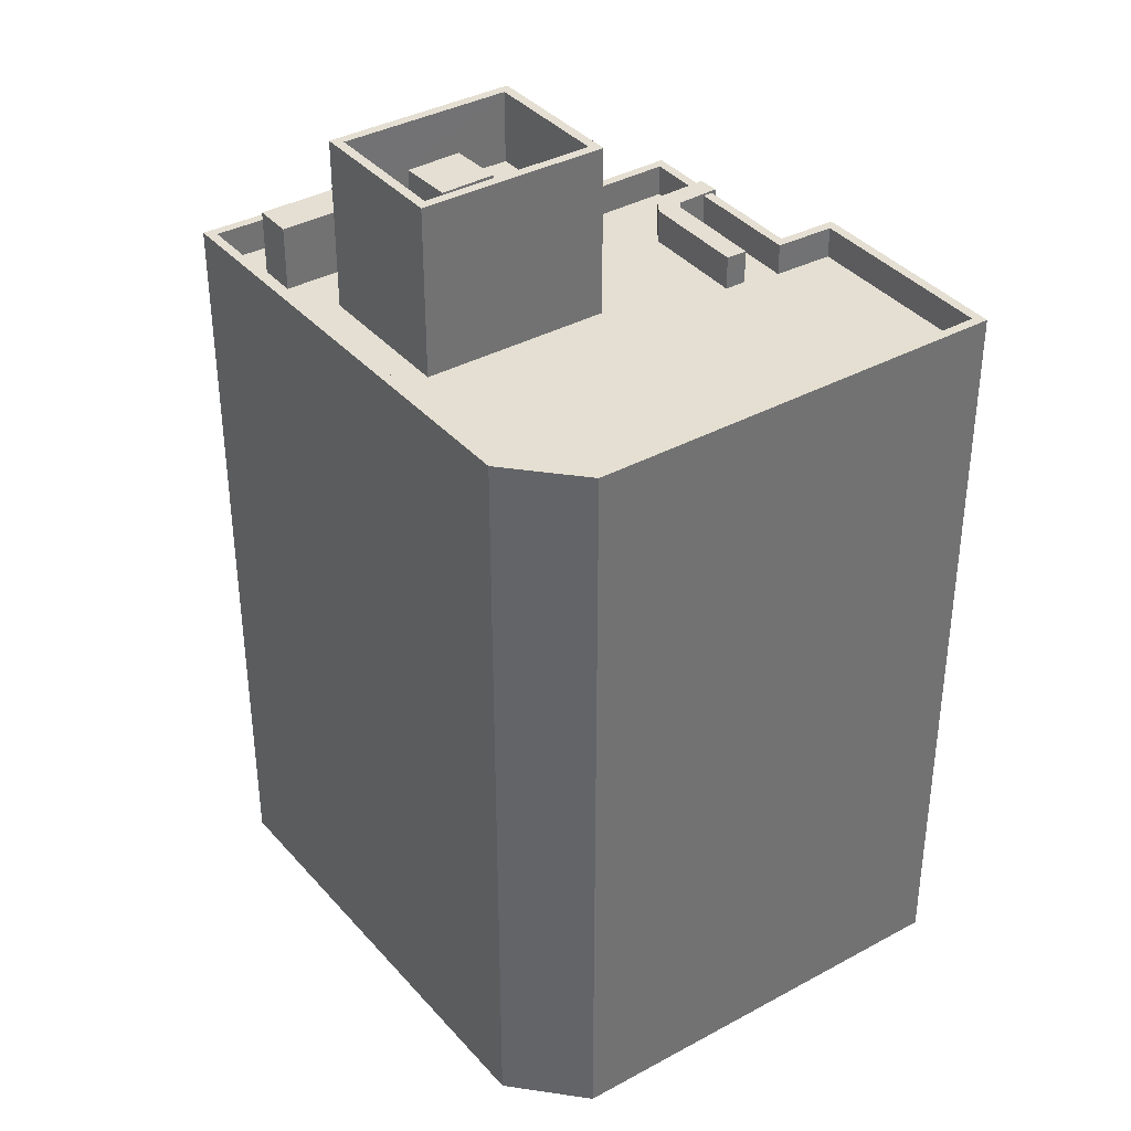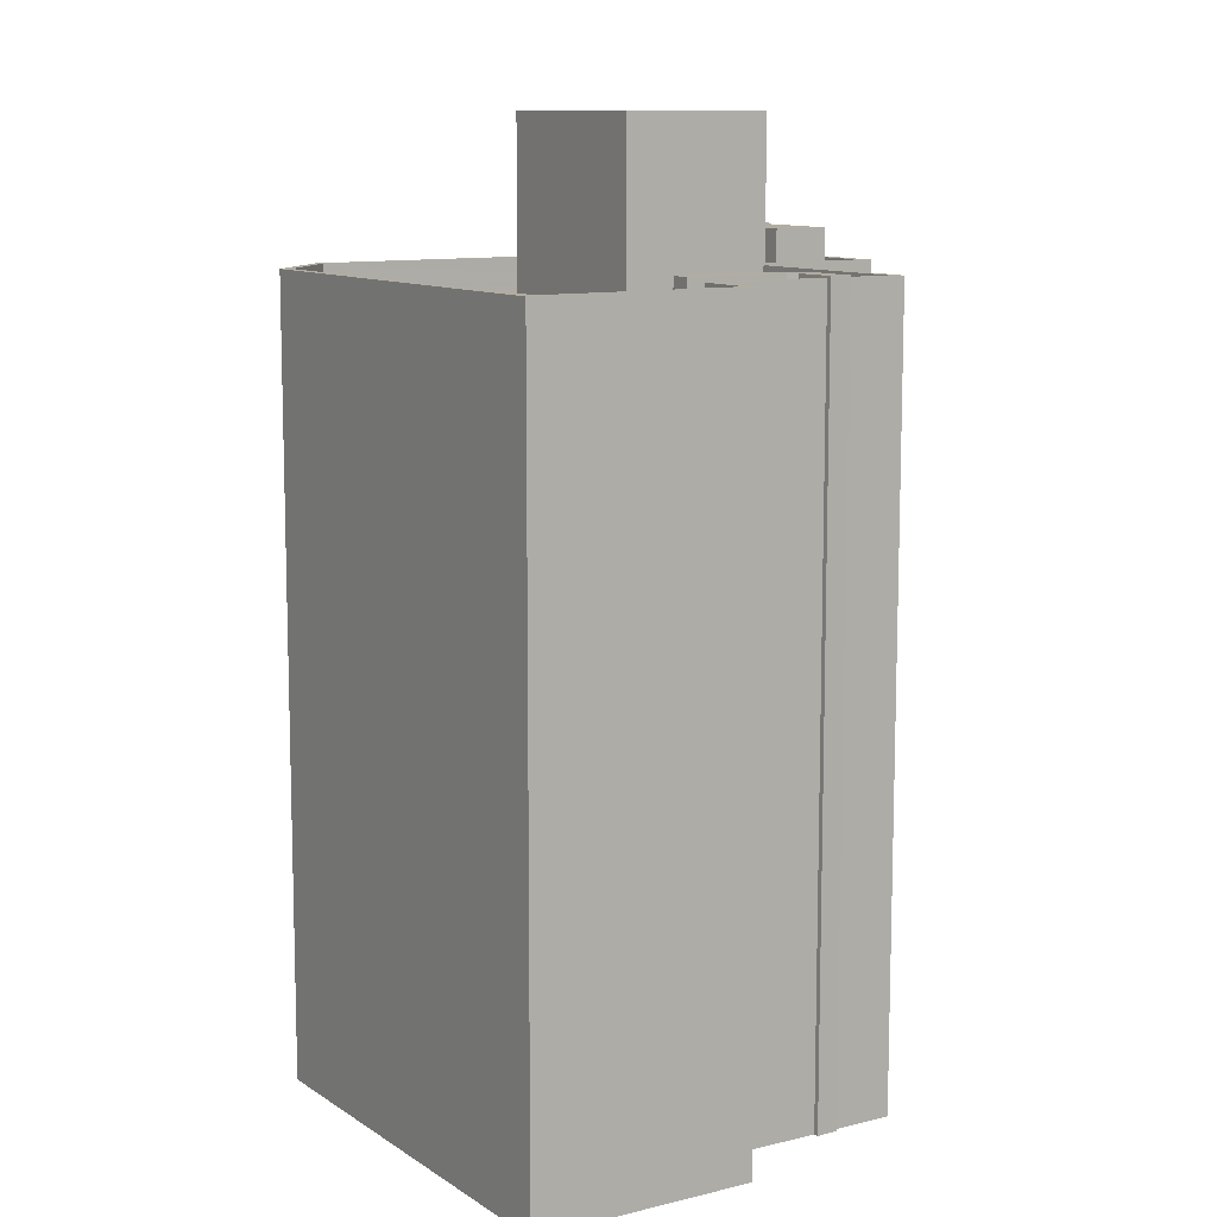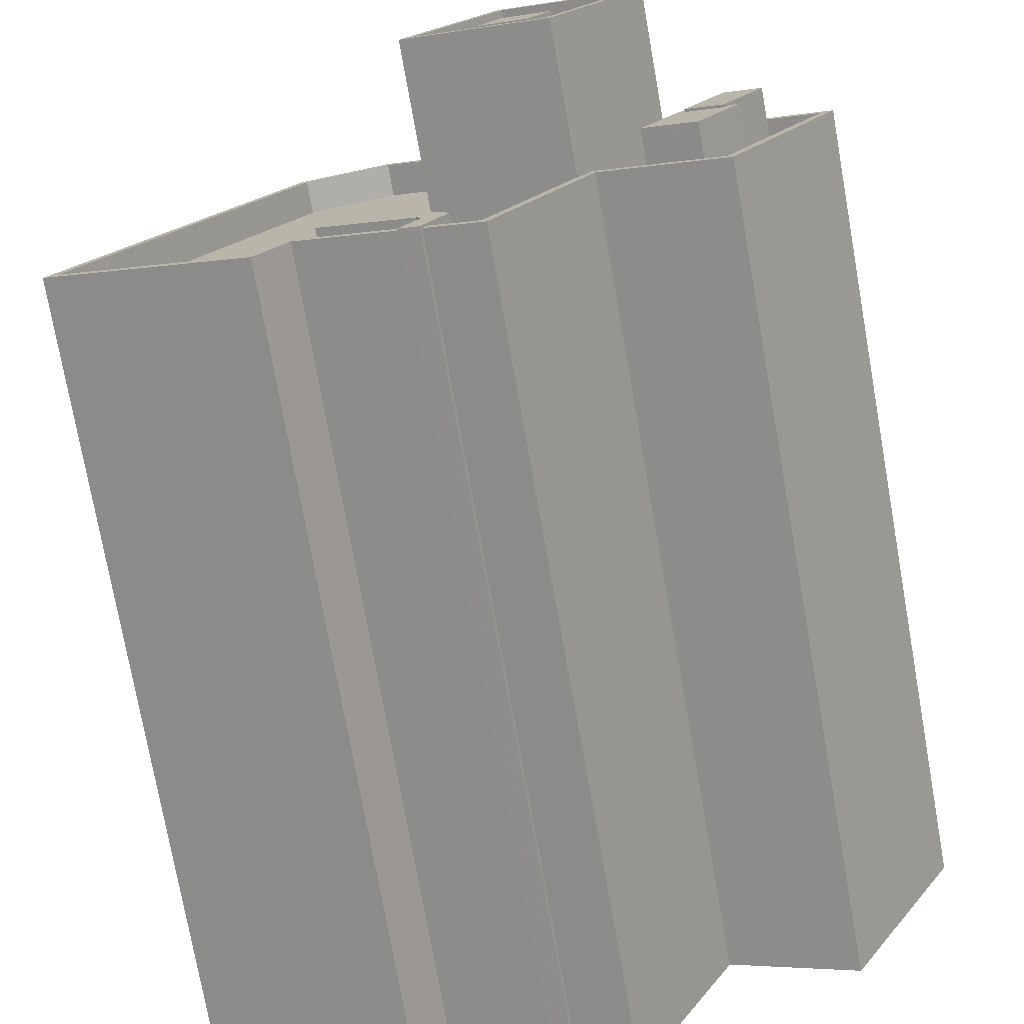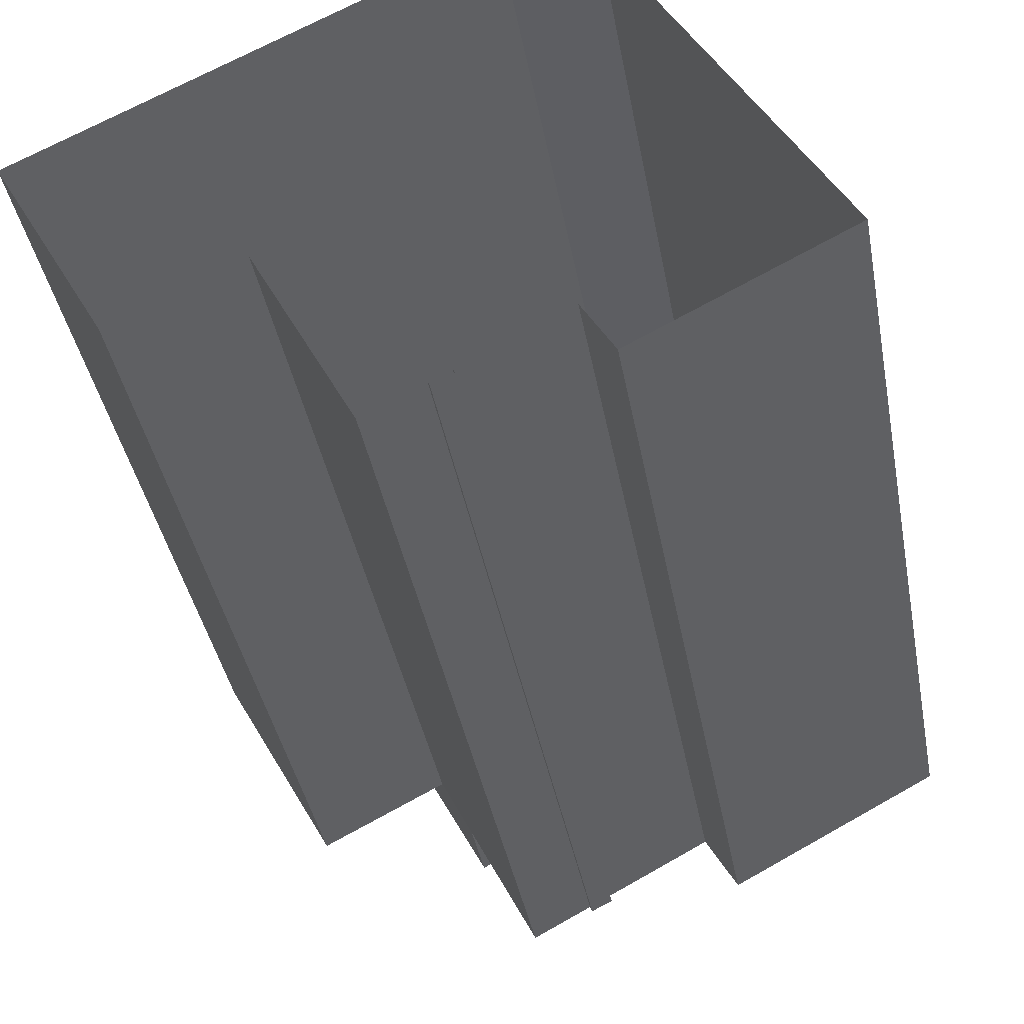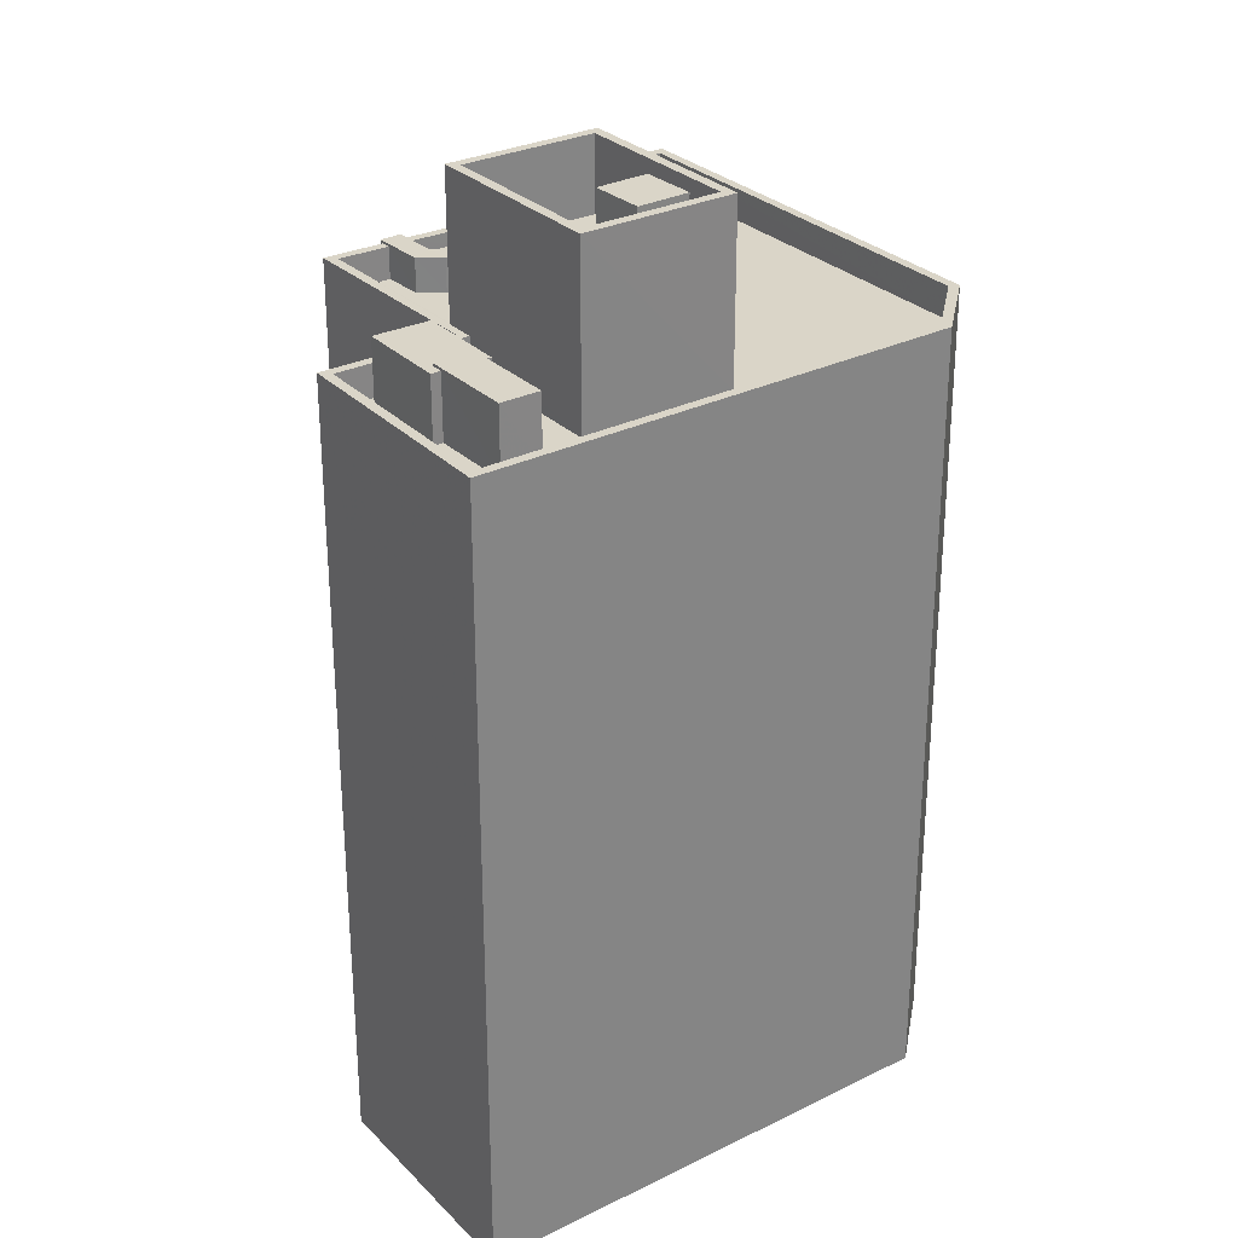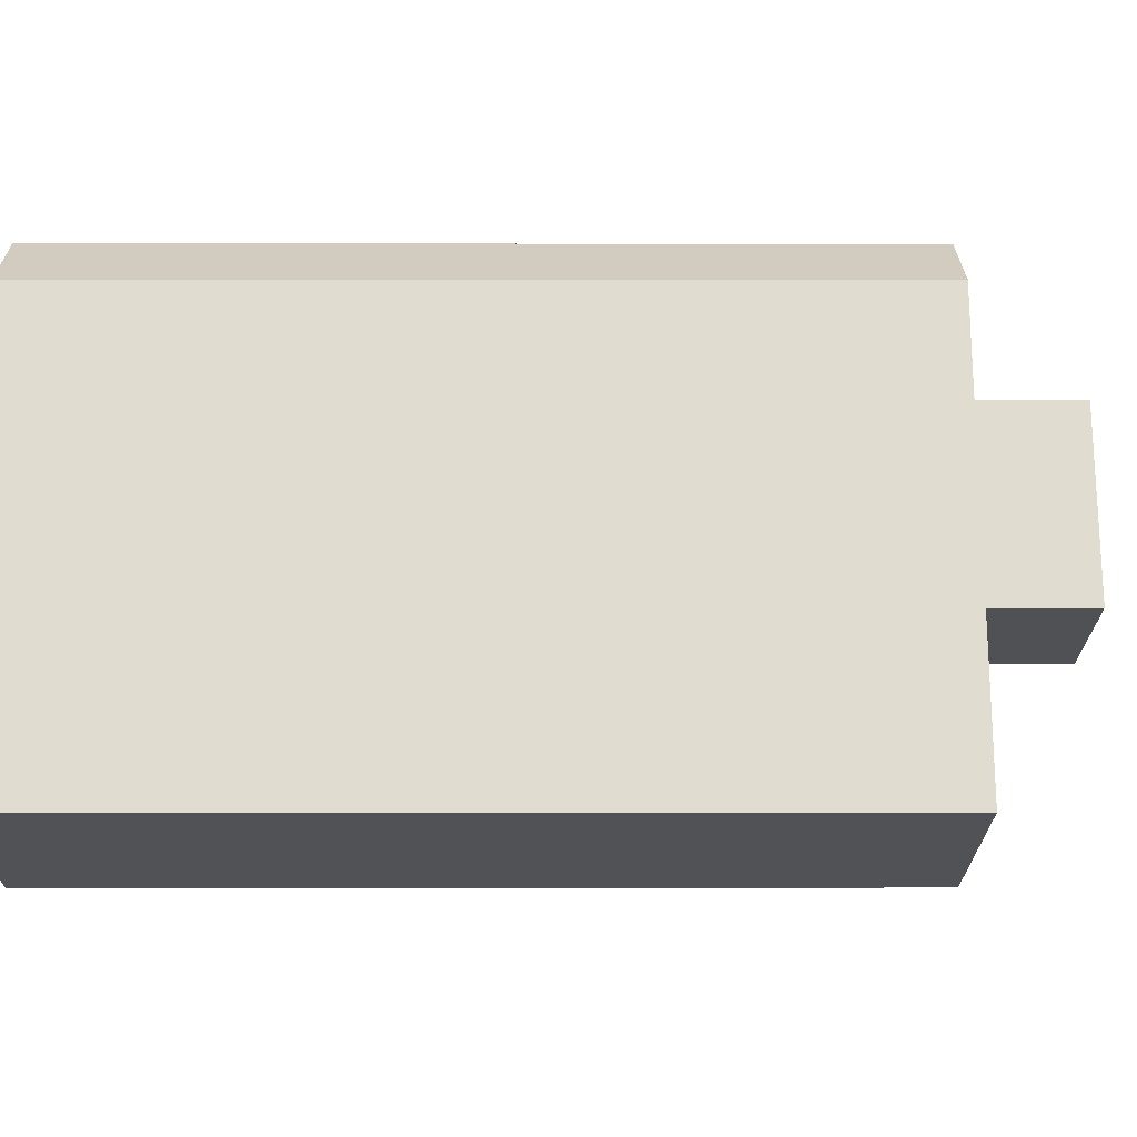
<metadata>
{"format":"obj","ext":"obj","renderer":"f3d","projection":"perspective","resolution":1024,"background":"white","views":[{"elev":37.1,"azim":-152.5,"up":"+Z"},{"elev":10.5,"azim":-59.8,"up":"+Z"},{"elev":-75.7,"azim":10.1,"up":"+Y"},{"elev":-39.8,"azim":-169.5,"up":"+Y"},{"elev":29.1,"azim":117.0,"up":"+Z"},{"elev":7.1,"azim":-90.3,"up":"+Y"}]}
</metadata>
<code>
v -5285 -3.555e+04 2.984
v -5289 -3.555e+04 2.98
v -5292 -3.555e+04 2.981
v -5280 -3.555e+04 2.982
v -5276 -3.554e+04 2.986
v -5298 -3.555e+04 2.982
v -5306 -3.555e+04 2.984
v -5296 -3.555e+04 2.983
v -5294 -3.553e+04 2.991
v -5297 -3.553e+04 2.991
v -5292 -3.555e+04 2.981
v -5292 -3.555e+04 2.981
v -5292 -3.555e+04 2.981
v -5292 -3.555e+04 35.17
v -5292 -3.555e+04 35.17
v -5292 -3.555e+04 35.17
v -5292 -3.555e+04 35.17
v -5295 -3.555e+04 35.17
v -5296 -3.555e+04 35.17
v -5291 -3.555e+04 35.17
v -5291 -3.555e+04 35.17
v -5298 -3.555e+04 33.77
v -5297 -3.555e+04 33.77
v -5305 -3.555e+04 33.77
v -5295 -3.555e+04 33.77
v -5297 -3.553e+04 33.78
v -5288 -3.554e+04 33.78
v -5294 -3.553e+04 33.78
v -5291 -3.555e+04 33.77
v -5289 -3.555e+04 33.77
v -5291 -3.555e+04 33.77
v -5278 -3.554e+04 33.77
v -5282 -3.555e+04 33.77
v -5283 -3.555e+04 33.77
v -5282 -3.555e+04 33.77
v -5286 -3.555e+04 33.77
v -5285 -3.555e+04 33.77
v -5292 -3.555e+04 33.77
v -5292 -3.555e+04 33.77
v -5292 -3.555e+04 33.77
v -5280 -3.554e+04 33.77
v -5278 -3.554e+04 33.77
v -5291 -3.555e+04 33.77
v -5292 -3.554e+04 33.77
v -5282 -3.554e+04 33.77
v -5281 -3.554e+04 33.77
v -5282 -3.554e+04 33.77
v -5296 -3.555e+04 33.77
v -5281 -3.555e+04 33.77
v -5281 -3.555e+04 33.77
v -5280 -3.554e+04 33.77
v -5280 -3.554e+04 33.77
v -5276 -3.554e+04 33.77
v -5280 -3.555e+04 35.07
v -5281 -3.555e+04 35.07
v -5285 -3.555e+04 35.07
v -5289 -3.555e+04 35.07
v -5286 -3.555e+04 35.07
v -5276 -3.554e+04 35.07
v -5276 -3.554e+04 35.07
v -5289 -3.555e+04 35.07
v -5292 -3.555e+04 35.07
v -5305 -3.555e+04 35.07
v -5306 -3.555e+04 35.07
v -5298 -3.555e+04 35.07
v -5294 -3.553e+04 35.08
v -5297 -3.553e+04 35.08
v -5297 -3.553e+04 35.08
v -5291 -3.555e+04 35.07
v -5296 -3.555e+04 35.07
v -5292 -3.555e+04 35.07
v -5292 -3.555e+04 35.07
v -5298 -3.555e+04 35.07
v -5286 -3.555e+04 35.07
v -5297 -3.555e+04 35.07
v -5285 -3.555e+04 35.07
v -5294 -3.553e+04 35.08
v -5278 -3.554e+04 36.46
v -5282 -3.554e+04 36.46
v -5280 -3.554e+04 36.46
v -5280 -3.554e+04 36.46
v -5280 -3.554e+04 36.36
v -5280 -3.554e+04 36.36
v -5280 -3.554e+04 36.36
v -5281 -3.555e+04 36.36
v -5283 -3.555e+04 36.36
v -5282 -3.554e+04 36.36
v -5281 -3.554e+04 36.36
v -5282 -3.554e+04 36.36
v -5286 -3.555e+04 37.95
v -5283 -3.554e+04 37.95
v -5287 -3.554e+04 37.95
v -5289 -3.554e+04 37.95
v -5285 -3.554e+04 37.95
v -5286 -3.554e+04 37.95
v -5289 -3.554e+04 37.95
v -5291 -3.554e+04 37.95
v -5288 -3.554e+04 37.95
v -5288 -3.554e+04 37.95
v -5292 -3.554e+04 40.95
v -5286 -3.555e+04 40.95
v -5291 -3.554e+04 40.95
v -5283 -3.554e+04 40.95
v -5282 -3.554e+04 40.95
v -5288 -3.554e+04 40.95
v -5288 -3.554e+04 40.95
v -5286 -3.555e+04 40.95
v -5288 -3.554e+04 40.72
v -5289 -3.554e+04 40.72
v -5287 -3.554e+04 40.72
v -5286 -3.554e+04 40.72
f 1 2 3
f 4 1 5
f 6 7 8
f 9 5 1
f 8 7 10
f 11 12 3
f 10 9 1
f 13 8 1
f 12 13 3
f 3 13 1
f 8 10 1
f 14 15 16
f 17 18 19
f 20 15 14
f 21 17 15
f 17 21 18
f 21 15 20
f 22 23 24
f 24 25 26
f 27 28 26
f 29 30 31
f 27 32 28
f 33 34 35
f 30 36 31
f 34 37 35
f 38 39 40
f 23 38 40
f 41 42 32
f 43 36 44
f 44 27 26
f 31 36 43
f 41 45 46
f 47 37 45
f 47 41 27
f 45 37 34
f 25 43 44
f 25 24 48
f 23 40 48
f 23 48 24
f 25 44 26
f 27 41 32
f 47 45 41
f 35 49 50
f 51 42 52
f 32 42 53
f 49 53 51
f 33 35 50
f 49 51 50
f 51 53 42
f 54 55 56
f 57 56 58
f 54 59 60
f 57 61 62
f 63 64 65
f 66 60 59
f 67 64 63
f 67 68 66
f 62 61 69
f 70 71 72
f 70 73 65
f 58 74 61
f 72 75 70
f 76 58 56
f 68 77 66
f 67 63 68
f 77 60 66
f 73 63 65
f 75 73 70
f 76 56 55
f 55 54 60
f 57 58 61
f 78 79 80
f 78 81 79
f 82 83 84
f 85 82 84
f 85 84 86
f 87 88 89
f 87 89 86
f 84 87 86
f 90 91 92
f 93 90 92
f 91 94 95
f 91 95 92
f 96 97 93
f 97 96 98
f 98 99 94
f 93 92 96
f 94 99 95
f 96 99 98
f 100 101 102
f 103 104 105
f 106 103 105
f 101 104 103
f 102 101 107
f 107 101 103
f 102 105 100
f 102 106 105
f 108 109 110
f 111 108 110
f 29 31 69
f 3 62 11
f 31 20 69
f 11 62 14
f 69 20 14
f 62 69 14
f 14 12 11
f 14 16 12
f 72 15 39
f 15 72 16
f 16 71 12
f 38 72 39
f 12 71 13
f 72 71 16
f 43 20 31
f 43 21 20
f 15 17 40
f 39 15 40
f 17 19 48
f 40 17 48
f 19 18 25
f 48 19 25
f 25 21 43
f 25 18 21
f 71 70 8
f 13 71 8
f 3 2 57
f 62 3 57
f 54 1 4
f 54 56 1
f 1 57 2
f 1 56 57
f 65 6 8
f 70 65 8
f 65 7 6
f 65 64 7
f 64 10 7
f 64 67 10
f 67 9 10
f 67 66 9
f 9 59 5
f 9 66 59
f 54 4 5
f 59 54 5
f 55 53 49
f 55 60 53
f 49 35 55
f 55 35 76
f 35 37 76
f 36 30 61
f 74 36 61
f 29 61 30
f 29 69 61
f 72 23 75
f 72 38 23
f 73 23 22
f 73 75 23
f 73 22 24
f 63 73 24
f 63 24 26
f 68 63 26
f 68 26 28
f 77 68 28
f 28 32 77
f 32 53 60
f 77 32 60
f 87 79 88
f 46 88 41
f 41 88 81
f 88 79 81
f 87 80 79
f 87 84 80
f 41 78 42
f 41 81 78
f 80 83 78
f 78 83 42
f 80 84 83
f 42 83 52
f 34 33 86
f 33 50 85
f 86 33 85
f 86 89 45
f 34 86 45
f 45 89 88
f 46 45 88
f 52 82 51
f 52 83 82
f 51 85 50
f 51 82 85
f 37 47 76
f 47 104 76
f 76 101 58
f 76 104 101
f 91 103 94
f 94 106 98
f 94 103 106
f 107 91 90
f 107 103 91
f 97 102 93
f 93 107 90
f 93 102 107
f 98 102 97
f 98 106 102
f 44 74 100
f 100 74 101
f 44 36 74
f 101 74 58
f 27 44 100
f 105 27 100
f 104 27 105
f 104 47 27
f 96 110 109
f 96 92 110
f 99 109 108
f 99 96 109
f 99 108 111
f 95 99 111
f 95 111 110
f 92 95 110

</code>
